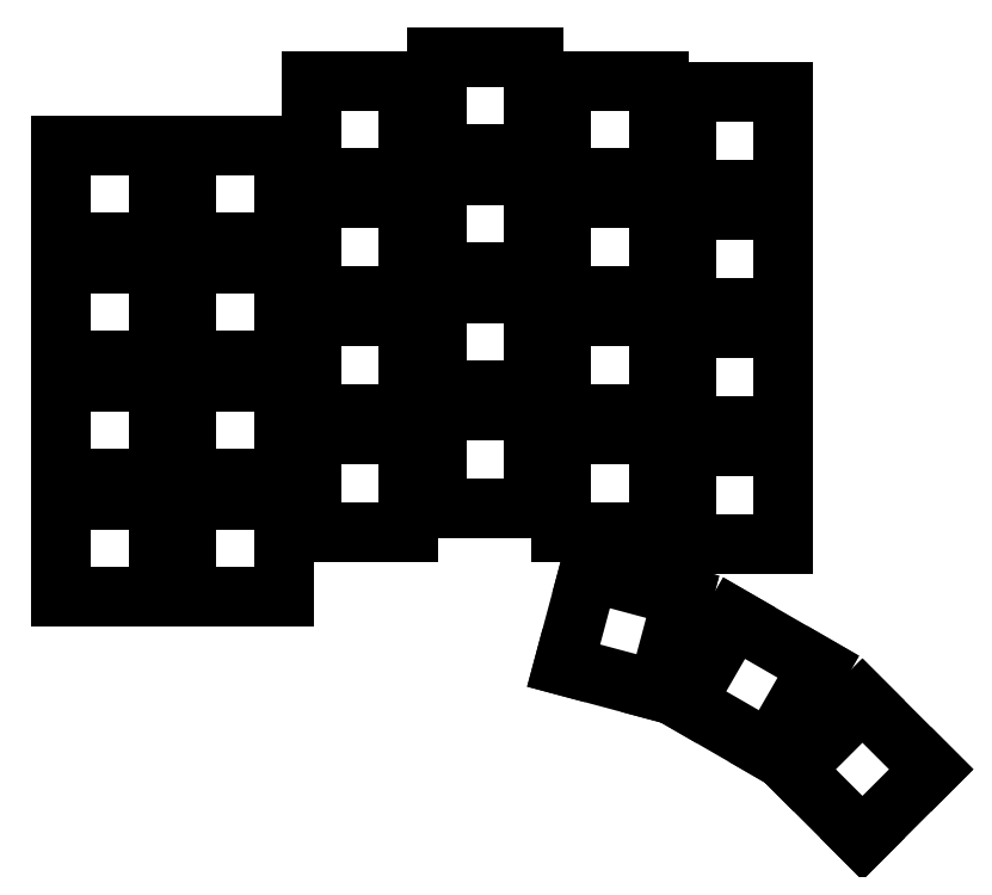
<metadata>
{"format":"dxf","ext":"dxf","renderer":"ezdxf+matplotlib","layout":"modelspace","background":"white","min_lineweight":24,"dpi":150}
</metadata>
<code>
0
SECTION
2
ENTITIES
0
LINE
8
0
10
43
20
-157
11
57
21
-157
0
LINE
8
0
10
57
20
-157
11
57
21
-143
0
LINE
8
0
10
57
20
-143
11
43
21
-143
0
LINE
8
0
10
43
20
-143
11
43
21
-157
0
LINE
8
0
10
43
20
-140
11
57
21
-140
0
LINE
8
0
10
57
20
-140
11
57
21
-126
0
LINE
8
0
10
57
20
-126
11
43
21
-126
0
LINE
8
0
10
43
20
-126
11
43
21
-140
0
LINE
8
0
10
43
20
-123
11
57
21
-123
0
LINE
8
0
10
57
20
-123
11
57
21
-109
0
LINE
8
0
10
57
20
-109
11
43
21
-109
0
LINE
8
0
10
43
20
-109
11
43
21
-123
0
LINE
8
0
10
43
20
-106
11
57
21
-106
0
LINE
8
0
10
57
20
-106
11
57
21
-92
0
LINE
8
0
10
57
20
-92
11
43
21
-92
0
LINE
8
0
10
43
20
-92
11
43
21
-106
0
LINE
8
0
10
61
20
-157
11
75
21
-157
0
LINE
8
0
10
75
20
-157
11
75
21
-143
0
LINE
8
0
10
75
20
-143
11
61
21
-143
0
LINE
8
0
10
61
20
-143
11
61
21
-157
0
LINE
8
0
10
61
20
-140
11
75
21
-140
0
LINE
8
0
10
75
20
-140
11
75
21
-126
0
LINE
8
0
10
75
20
-126
11
61
21
-126
0
LINE
8
0
10
61
20
-126
11
61
21
-140
0
LINE
8
0
10
61
20
-123
11
75
21
-123
0
LINE
8
0
10
75
20
-123
11
75
21
-109
0
LINE
8
0
10
75
20
-109
11
61
21
-109
0
LINE
8
0
10
61
20
-109
11
61
21
-123
0
LINE
8
0
10
61
20
-106
11
75
21
-106
0
LINE
8
0
10
75
20
-106
11
75
21
-92
0
LINE
8
0
10
75
20
-92
11
61
21
-92
0
LINE
8
0
10
61
20
-92
11
61
21
-106
0
LINE
8
0
10
79
20
-147.7
11
93
21
-147.7
0
LINE
8
0
10
93
20
-147.7
11
93
21
-133.7
0
LINE
8
0
10
93
20
-133.7
11
79
21
-133.7
0
LINE
8
0
10
79
20
-133.7
11
79
21
-147.7
0
LINE
8
0
10
79
20
-130.7
11
93
21
-130.7
0
LINE
8
0
10
93
20
-130.7
11
93
21
-116.7
0
LINE
8
0
10
93
20
-116.7
11
79
21
-116.7
0
LINE
8
0
10
79
20
-116.7
11
79
21
-130.7
0
LINE
8
0
10
79
20
-113.7
11
93
21
-113.7
0
LINE
8
0
10
93
20
-113.7
11
93
21
-99.65
0
LINE
8
0
10
93
20
-99.65
11
79
21
-99.65
0
LINE
8
0
10
79
20
-99.65
11
79
21
-113.7
0
LINE
8
0
10
79
20
-96.65
11
93
21
-96.65
0
LINE
8
0
10
93
20
-96.65
11
93
21
-82.65
0
LINE
8
0
10
93
20
-82.65
11
79
21
-82.65
0
LINE
8
0
10
79
20
-82.65
11
79
21
-96.65
0
LINE
8
0
10
97
20
-144.2
11
111
21
-144.2
0
LINE
8
0
10
111
20
-144.2
11
111
21
-130.2
0
LINE
8
0
10
111
20
-130.2
11
97
21
-130.2
0
LINE
8
0
10
97
20
-130.2
11
97
21
-144.2
0
LINE
8
0
10
97
20
-127.2
11
111
21
-127.2
0
LINE
8
0
10
111
20
-127.2
11
111
21
-113.2
0
LINE
8
0
10
111
20
-113.2
11
97
21
-113.2
0
LINE
8
0
10
97
20
-113.2
11
97
21
-127.2
0
LINE
8
0
10
97
20
-110.2
11
111
21
-110.2
0
LINE
8
0
10
111
20
-110.2
11
111
21
-96.25
0
LINE
8
0
10
111
20
-96.25
11
97
21
-96.25
0
LINE
8
0
10
97
20
-96.25
11
97
21
-110.2
0
LINE
8
0
10
97
20
-93.25
11
111
21
-93.25
0
LINE
8
0
10
111
20
-93.25
11
111
21
-79.25
0
LINE
8
0
10
111
20
-79.25
11
97
21
-79.25
0
LINE
8
0
10
97
20
-79.25
11
97
21
-93.25
0
LINE
8
0
10
115
20
-147.7
11
129
21
-147.7
0
LINE
8
0
10
129
20
-147.7
11
129
21
-133.7
0
LINE
8
0
10
129
20
-133.7
11
115
21
-133.7
0
LINE
8
0
10
115
20
-133.7
11
115
21
-147.7
0
LINE
8
0
10
115
20
-130.7
11
129
21
-130.7
0
LINE
8
0
10
129
20
-130.7
11
129
21
-116.7
0
LINE
8
0
10
129
20
-116.7
11
115
21
-116.7
0
LINE
8
0
10
115
20
-116.7
11
115
21
-130.7
0
LINE
8
0
10
115
20
-113.7
11
129
21
-113.7
0
LINE
8
0
10
129
20
-113.7
11
129
21
-99.65
0
LINE
8
0
10
129
20
-99.65
11
115
21
-99.65
0
LINE
8
0
10
115
20
-99.65
11
115
21
-113.7
0
LINE
8
0
10
115
20
-96.65
11
129
21
-96.65
0
LINE
8
0
10
129
20
-96.65
11
129
21
-82.65
0
LINE
8
0
10
129
20
-82.65
11
115
21
-82.65
0
LINE
8
0
10
115
20
-82.65
11
115
21
-96.65
0
LINE
8
0
10
133
20
-149.3
11
147
21
-149.3
0
LINE
8
0
10
147
20
-149.3
11
147
21
-135.3
0
LINE
8
0
10
147
20
-135.3
11
133
21
-135.3
0
LINE
8
0
10
133
20
-135.3
11
133
21
-149.3
0
LINE
8
0
10
133
20
-132.3
11
147
21
-132.3
0
LINE
8
0
10
147
20
-132.3
11
147
21
-118.3
0
LINE
8
0
10
147
20
-118.3
11
133
21
-118.3
0
LINE
8
0
10
133
20
-118.3
11
133
21
-132.3
0
LINE
8
0
10
133
20
-115.3
11
147
21
-115.3
0
LINE
8
0
10
147
20
-115.3
11
147
21
-101.3
0
LINE
8
0
10
147
20
-101.3
11
133
21
-101.3
0
LINE
8
0
10
133
20
-101.3
11
133
21
-115.3
0
LINE
8
0
10
133
20
-98.35
11
147
21
-98.35
0
LINE
8
0
10
147
20
-98.35
11
147
21
-84.35
0
LINE
8
0
10
147
20
-84.35
11
133
21
-84.35
0
LINE
8
0
10
133
20
-84.35
11
133
21
-98.35
0
LINE
8
0
10
115.3
20
-166.9
11
128.8
21
-170.5
0
LINE
8
0
10
128.8
20
-170.5
11
132.5
21
-157
0
LINE
8
0
10
132.5
20
-157
11
118.9
21
-153.4
0
LINE
8
0
10
118.9
20
-153.4
11
115.3
21
-166.9
0
LINE
8
0
10
132.9
20
-172.2
11
145
21
-179.2
0
LINE
8
0
10
145
20
-179.2
11
152
21
-167.1
0
LINE
8
0
10
152
20
-167.1
11
139.9
21
-160.1
0
LINE
8
0
10
139.9
20
-160.1
11
132.9
21
-172.2
0
LINE
8
0
10
148.4
20
-181.9
11
158.3
21
-191.8
0
LINE
8
0
10
158.3
20
-191.8
11
168.2
21
-181.9
0
LINE
8
0
10
168.2
20
-181.9
11
158.3
21
-172
0
LINE
8
0
10
158.3
20
-172
11
148.4
21
-181.9
0
ENDSEC
0
EOF

</code>
